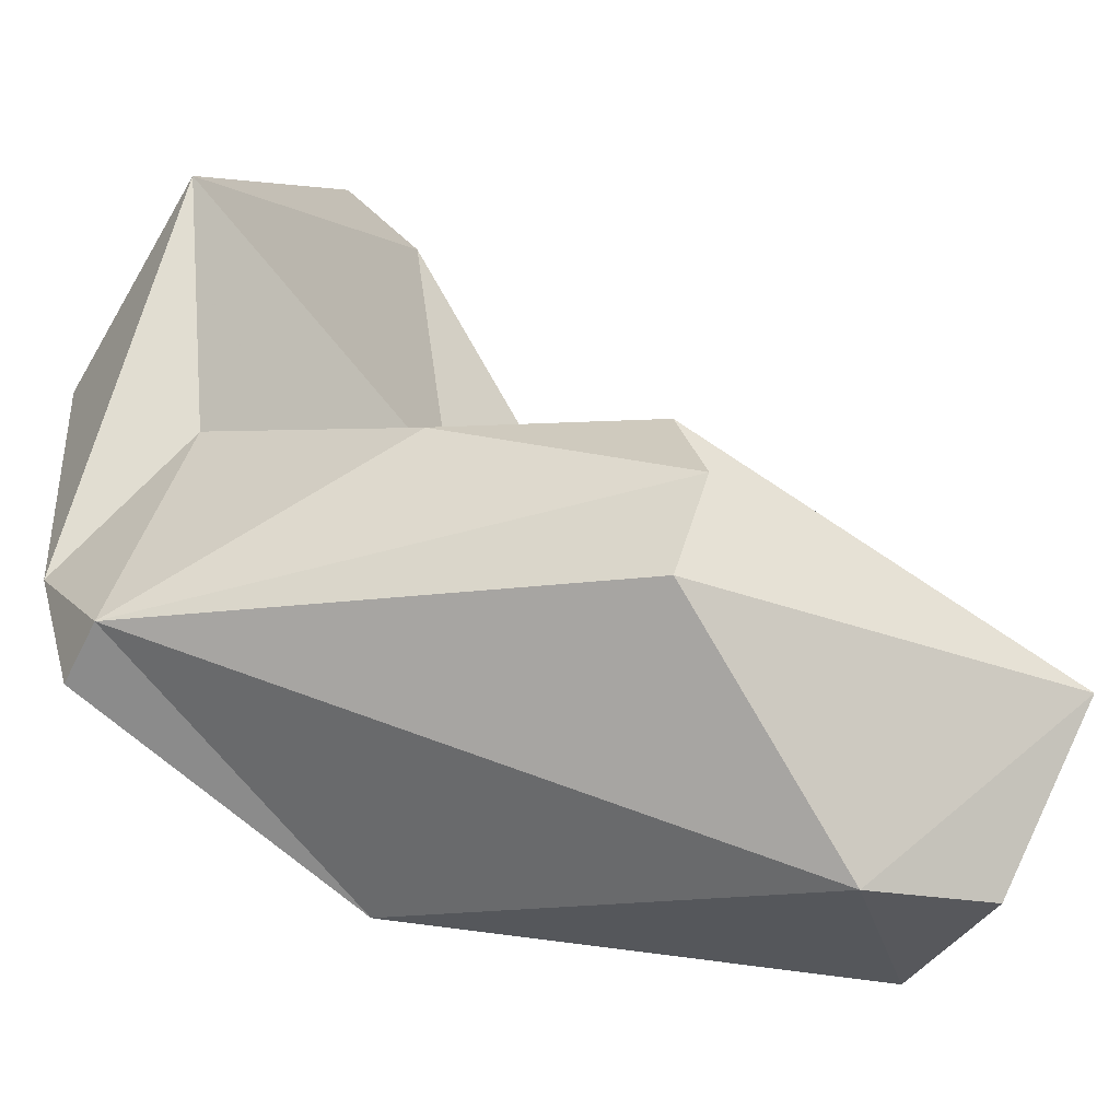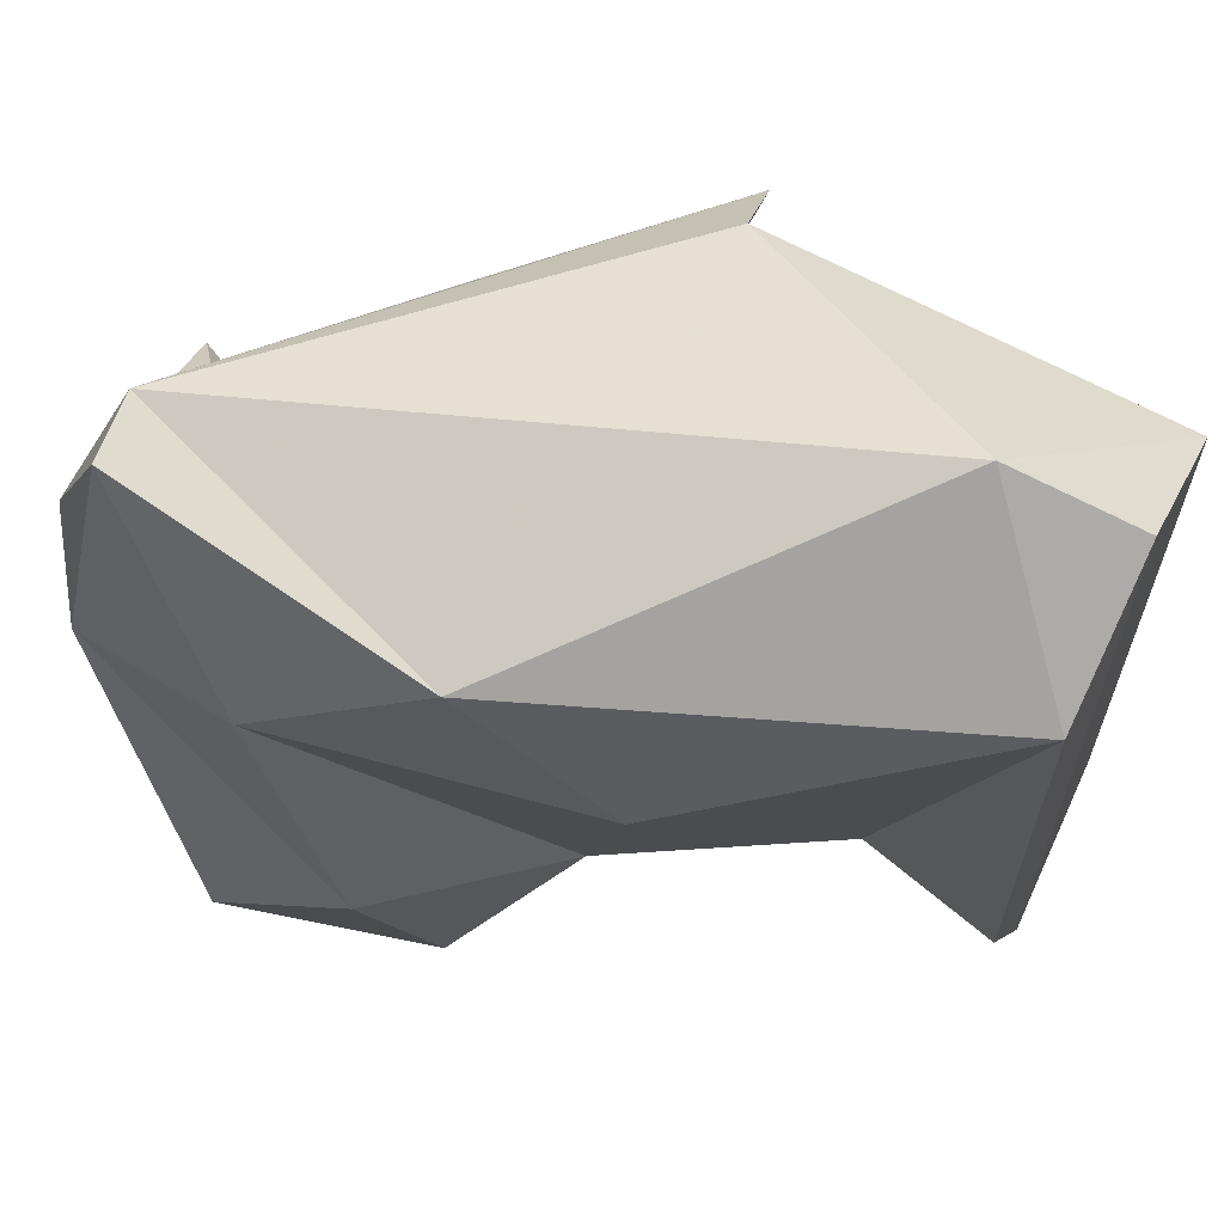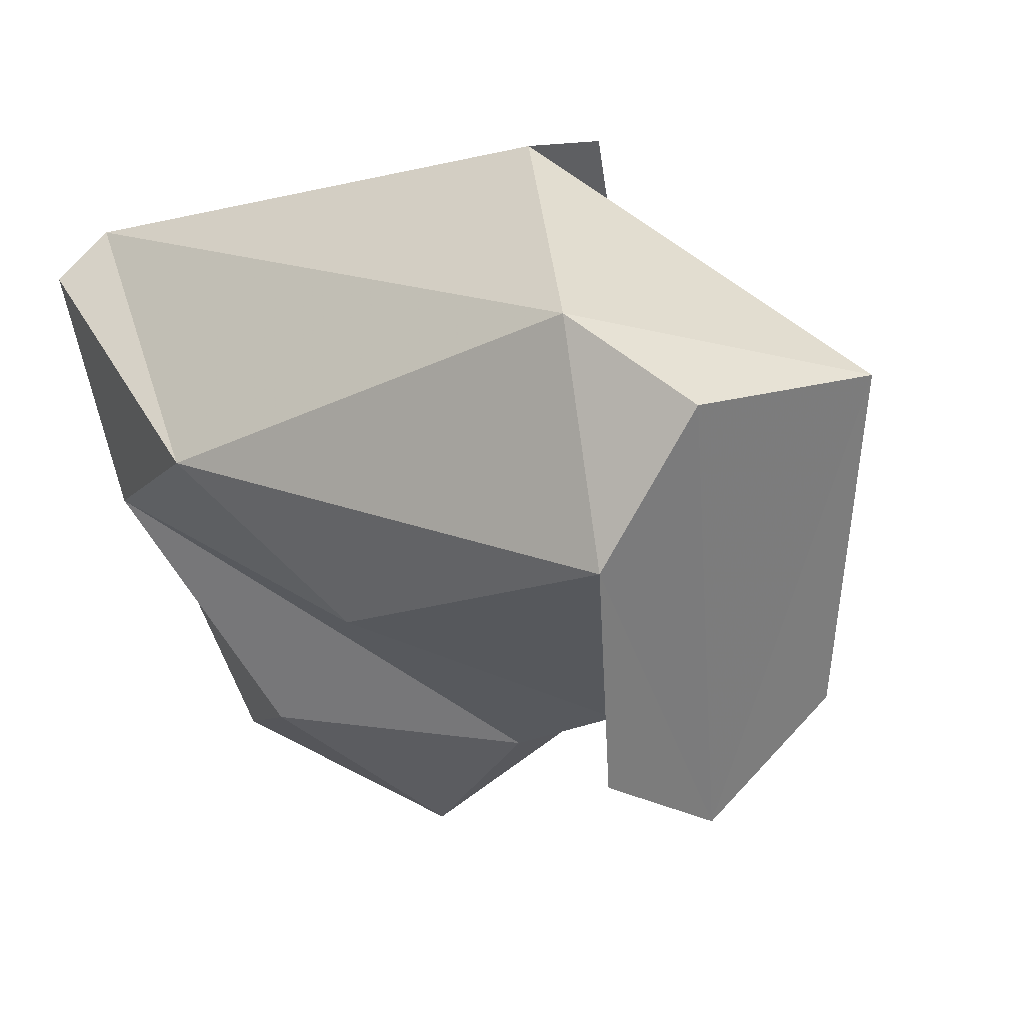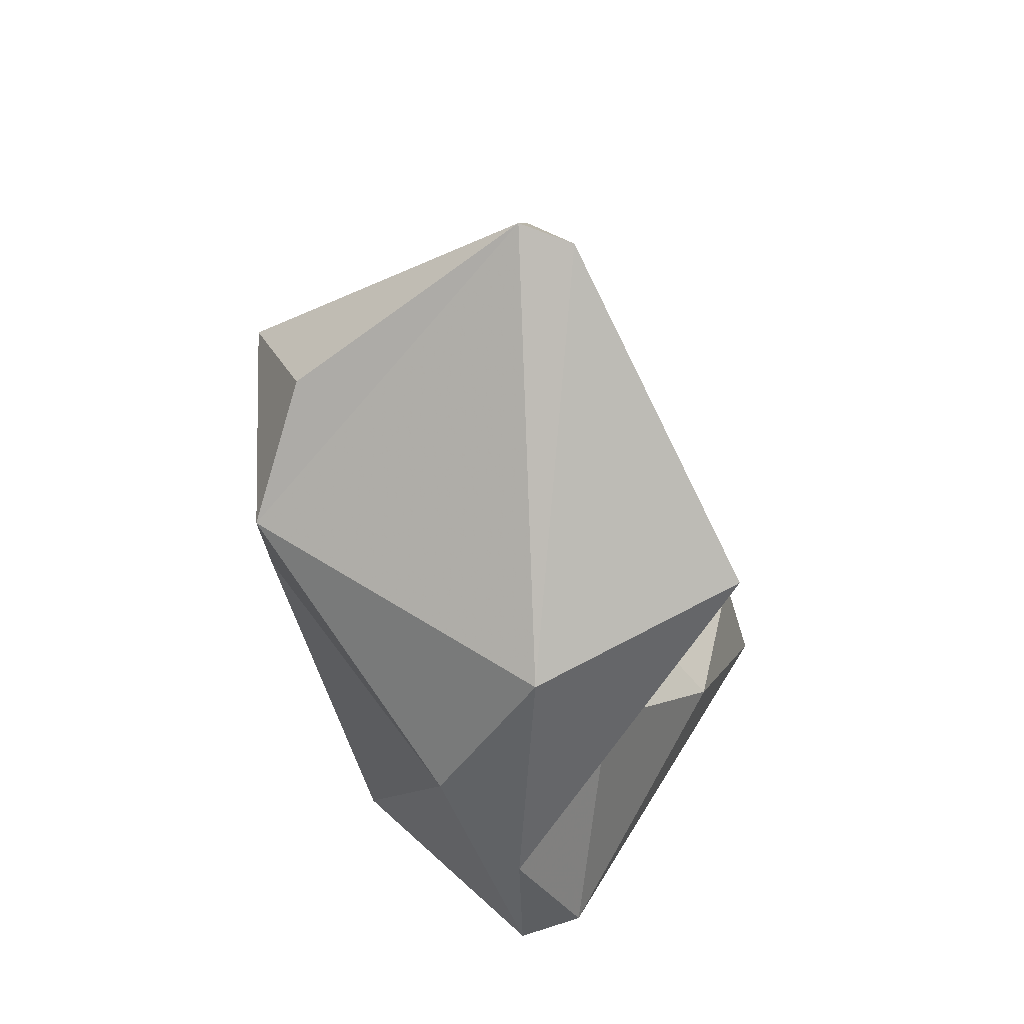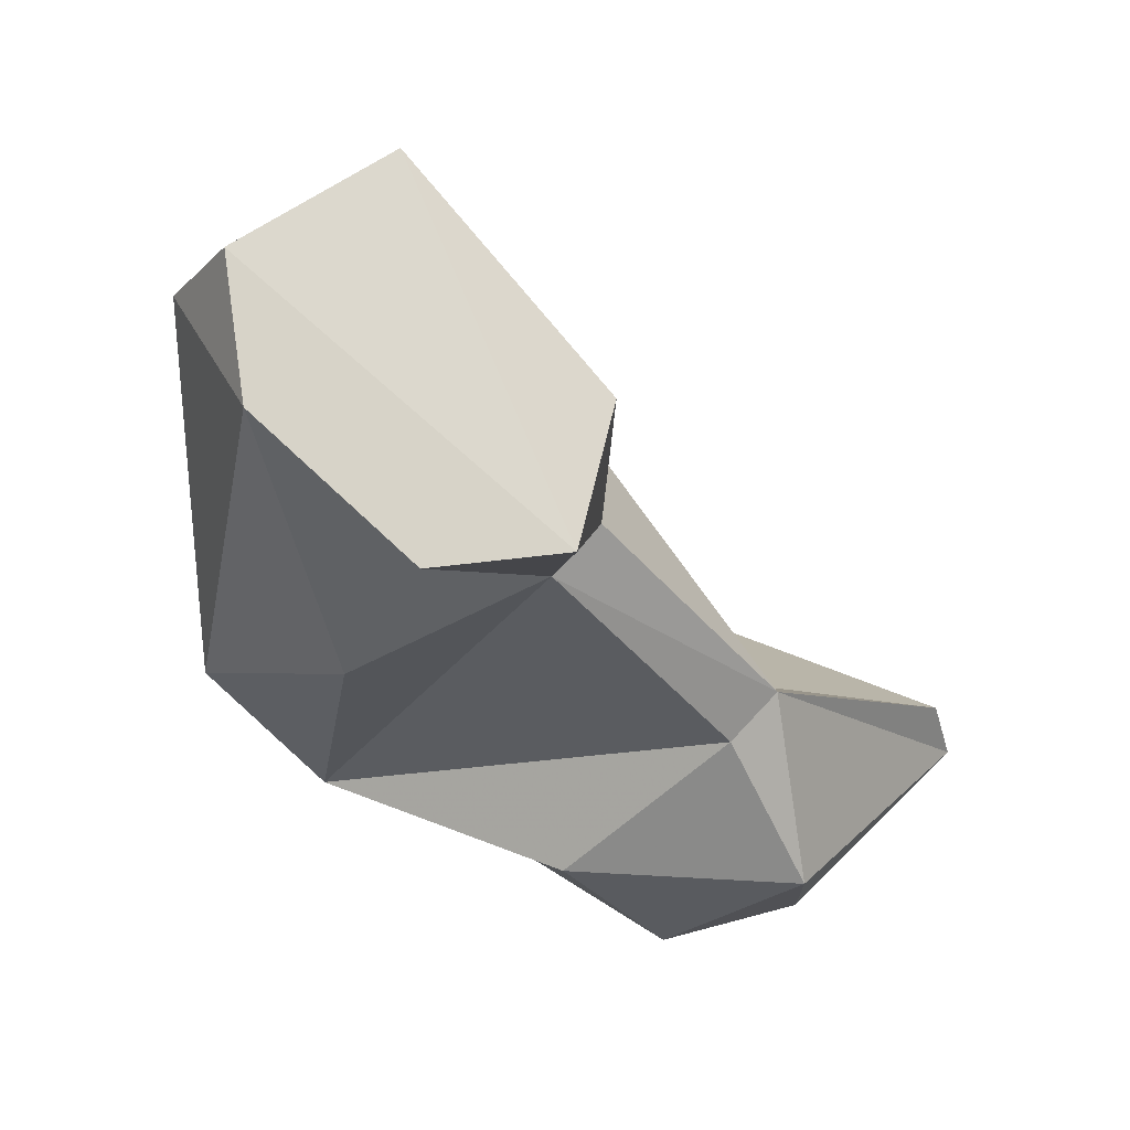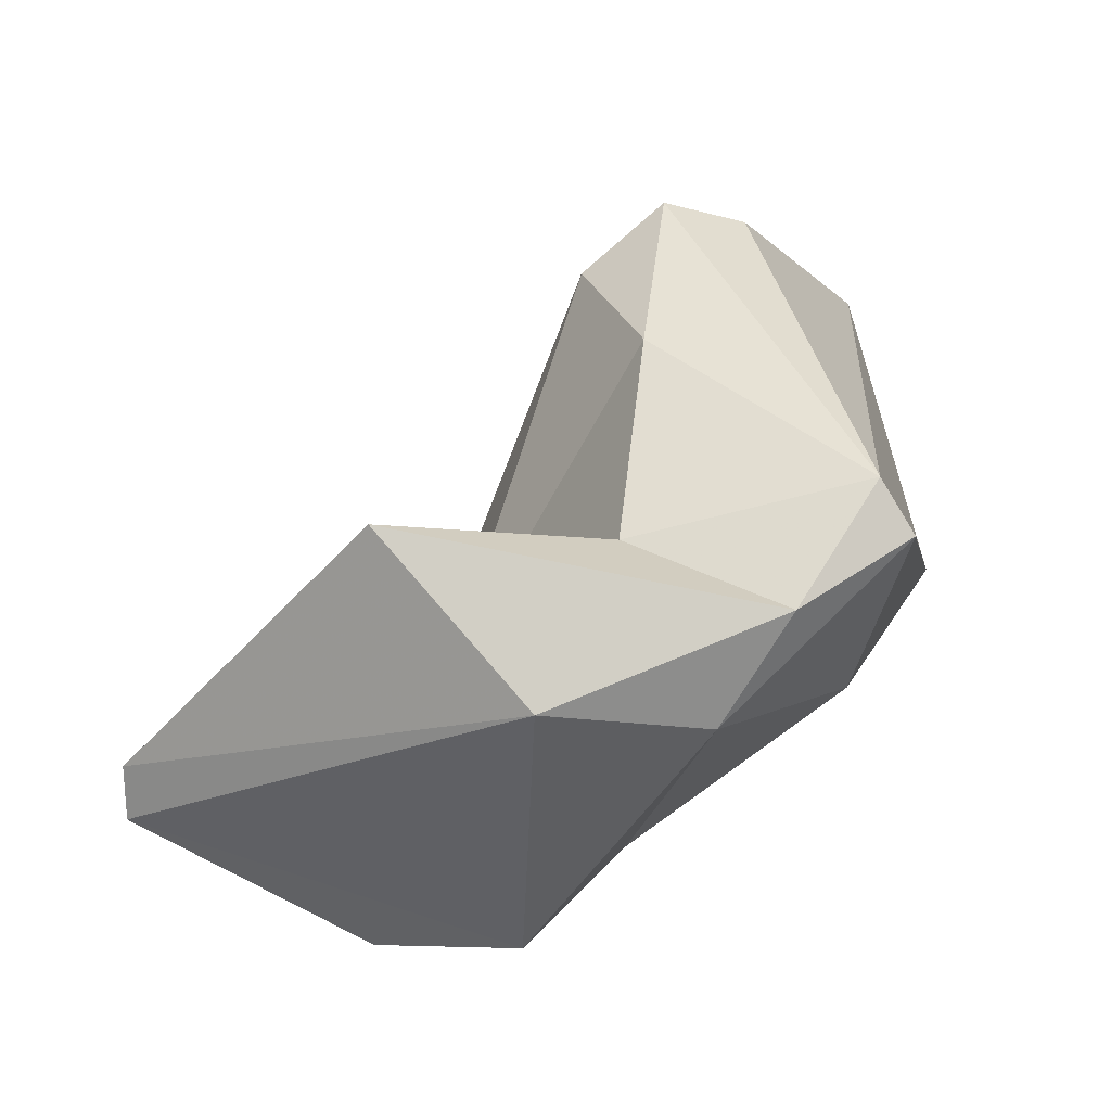
<metadata>
{"format":"obj","ext":"obj","renderer":"f3d","projection":"perspective","resolution":1024,"background":"white","views":[{"elev":71.9,"azim":-73.3,"up":"+Y"},{"elev":25.9,"azim":-79.0,"up":"+Y"},{"elev":14.9,"azim":-46.0,"up":"+Y"},{"elev":-67.0,"azim":53.6,"up":"+Z"},{"elev":55.6,"azim":-31.2,"up":"+Z"},{"elev":-69.9,"azim":164.4,"up":"+Z"}]}
</metadata>
<code>
v 184.8 261.9 104.3
v 187.1 261 116.9
v 187.6 257.8 107.6
v 187.2 259.5 99.04
v 189 254.9 115.5
v 188.8 265 118.4
v 187.4 265.3 96.16
v 188.8 266.6 96.62
v 192.9 254.9 112.2
v 191.7 252.4 100.2
v 196.9 251.4 104.8
v 195.2 269.7 109.3
v 187.7 266.9 115.1
v 190.3 263.1 94.26
v 194.2 265 119.2
v 192.6 253.1 115.8
v 191.4 259.4 93.9
v 192.7 269.8 109.3
v 194.8 255.4 112.7
v 195.6 256 117.1
v 198.8 251.8 105.5
v 195.2 264.2 115
v 195.3 267 102.6
v 198.4 249.1 96.6
v 197.2 267.1 108
v 195.1 262.9 96.62
v 198.2 255.4 101.8
v 196.4 259.2 92.24
v 194.4 250.5 95.88
v 201.8 262.5 94.08
v 197.5 247.9 101
v 206.1 251.4 96.12
v 205.8 252 98.37
v 206.6 253 96.06
g foo
f 16 15 6
f 20 15 16
f 16 6 2
f 2 5 16
f 15 13 6
f 22 15 20
f 20 19 22
f 2 6 13
f 9 19 16
f 16 19 20
f 5 2 9
f 16 5 9
f 18 13 15
f 25 18 15
f 22 25 15
f 9 21 19
f 3 9 2
f 25 12 18
f 25 22 21
f 22 19 21
f 13 1 2
f 1 3 2
f 11 21 9
f 1 4 3
f 3 4 9
f 4 11 9
f 12 25 23
f 12 8 18
f 23 25 27
f 8 13 18
f 25 21 27
f 1 13 8
f 31 21 11
f 10 11 4
f 31 11 10
f 12 23 8
f 27 26 23
f 23 26 8
f 14 8 26
f 7 8 14
f 1 8 7
f 21 33 27
f 33 21 32
f 7 4 1
f 17 4 7
f 32 21 31
f 10 29 31
f 29 24 31
f 14 26 30
f 30 26 27
f 30 27 33
f 17 7 14
f 31 24 32
f 4 17 10
f 17 29 10
f 30 28 14
f 33 34 30
f 32 34 33
f 28 17 14
f 17 28 29
f 29 32 24
f 28 30 34
f 32 28 34
f 29 28 32
g

</code>
